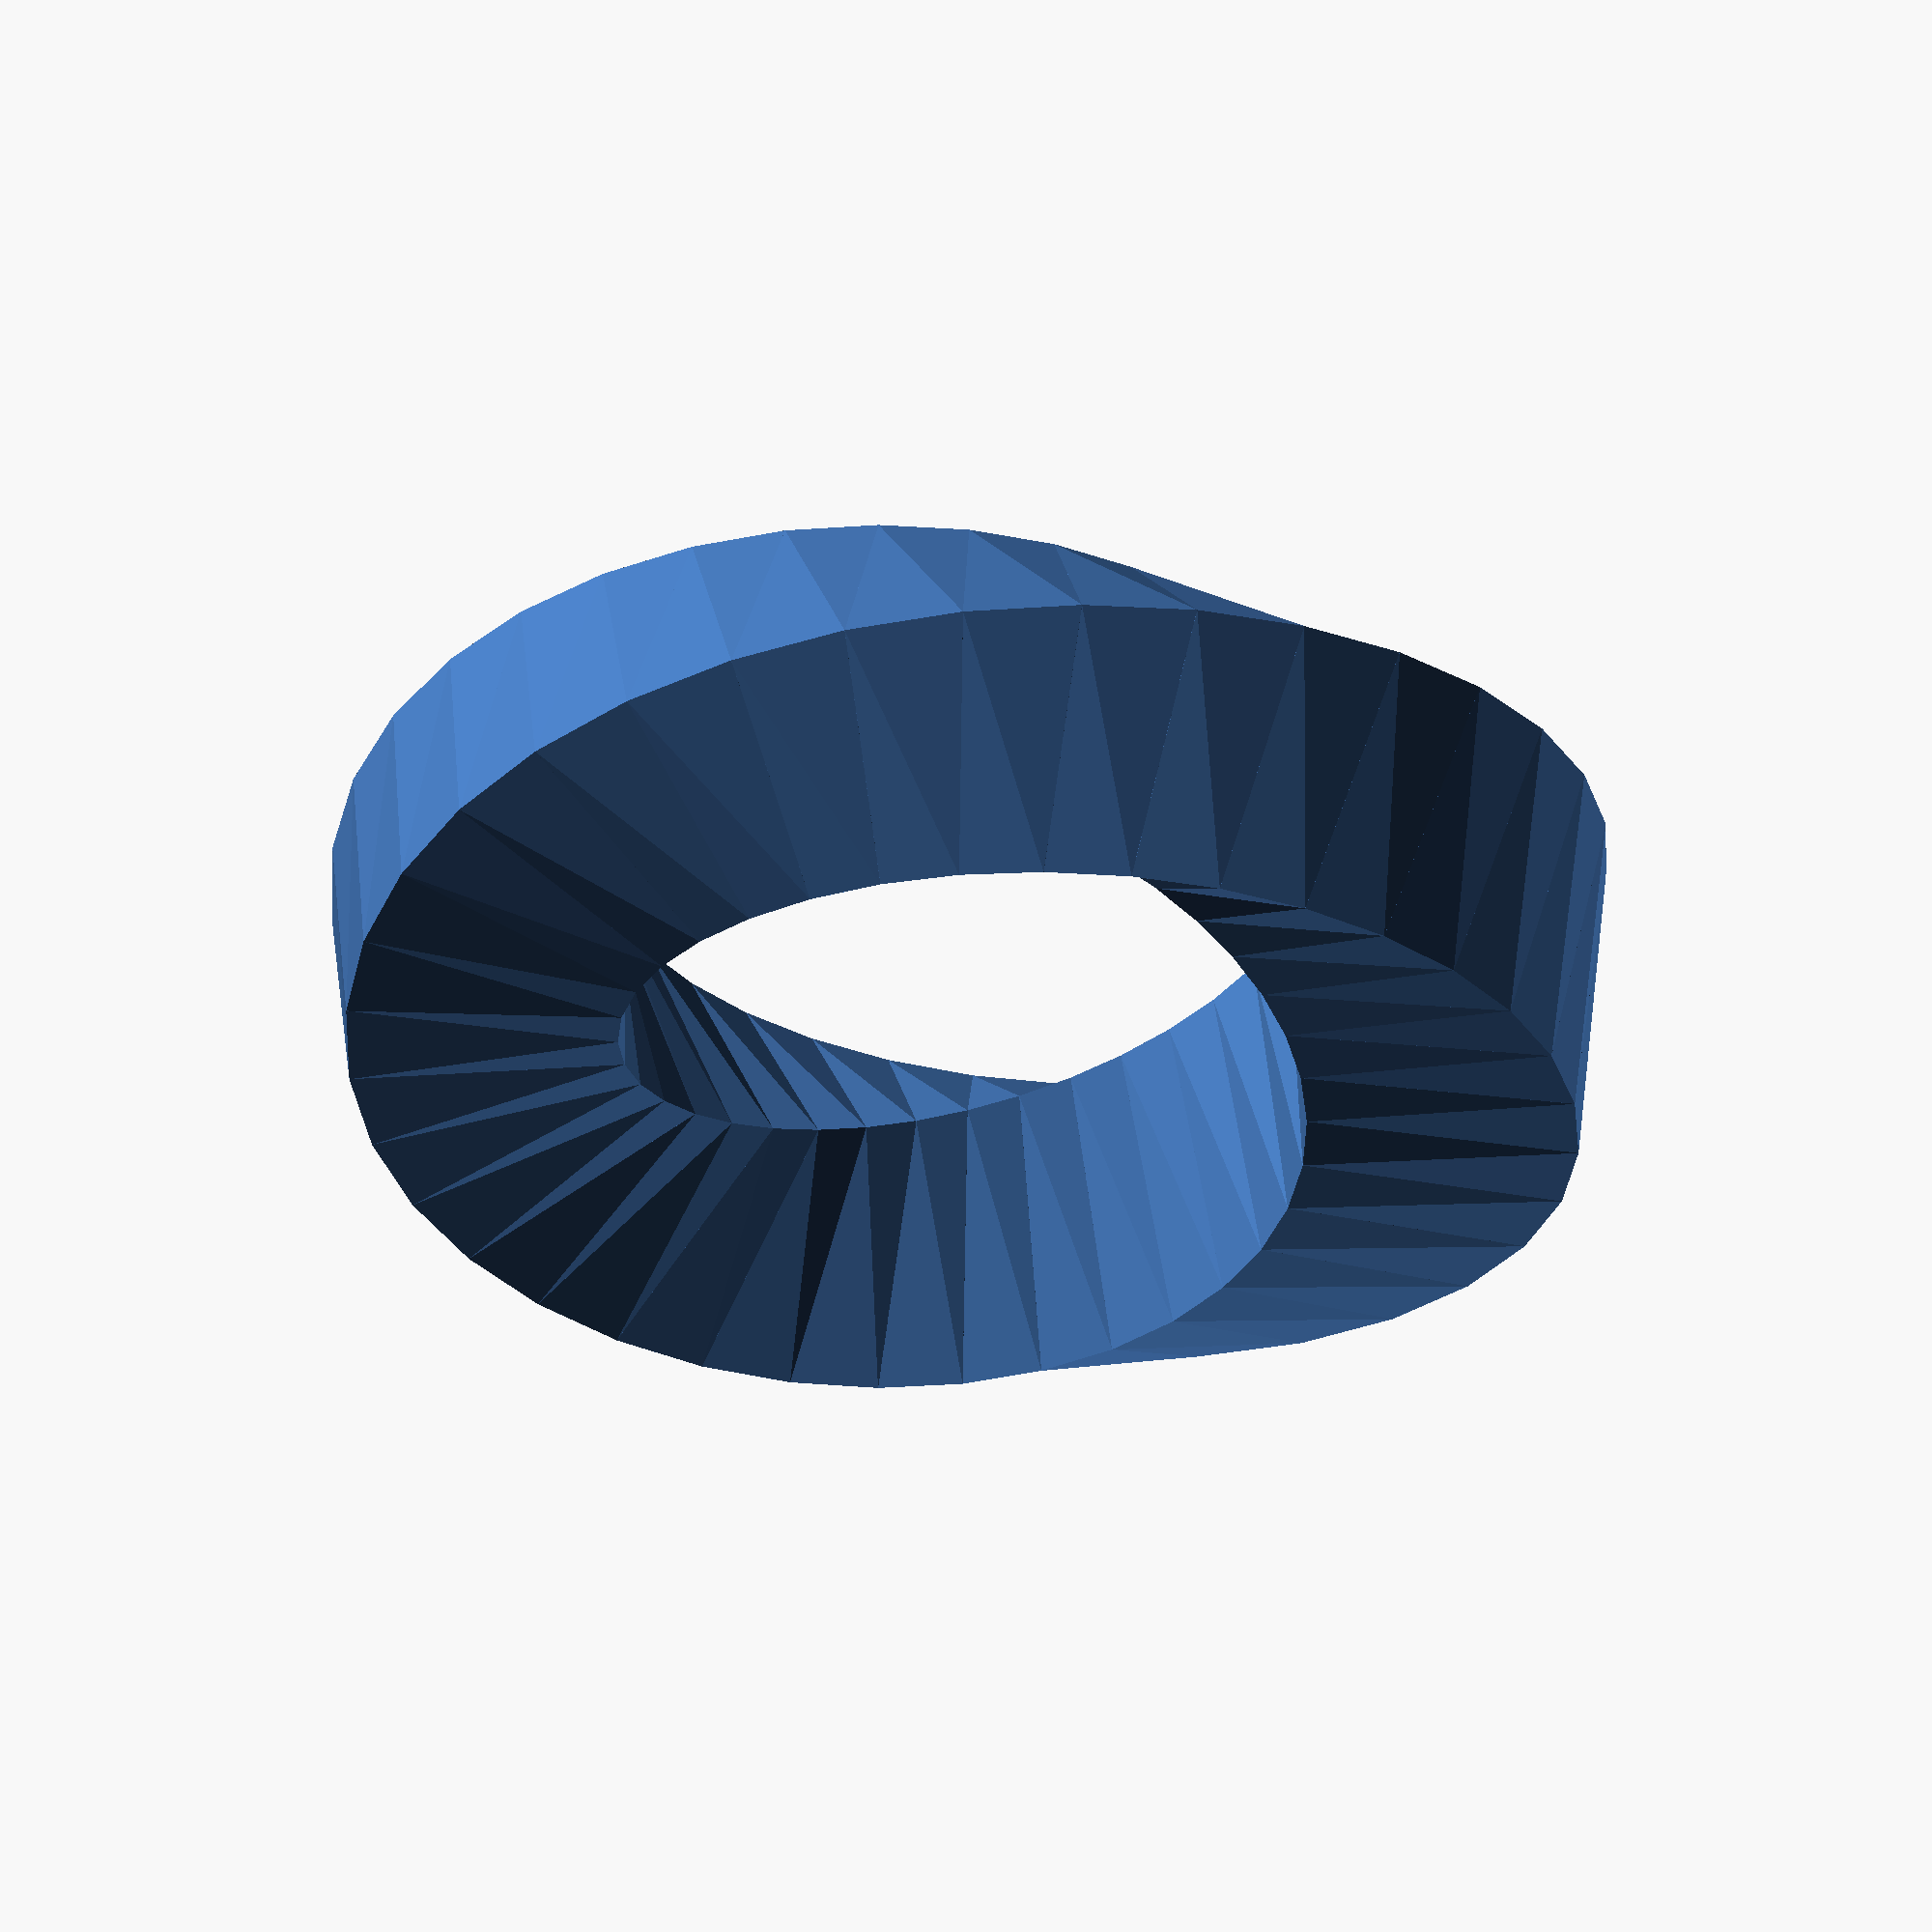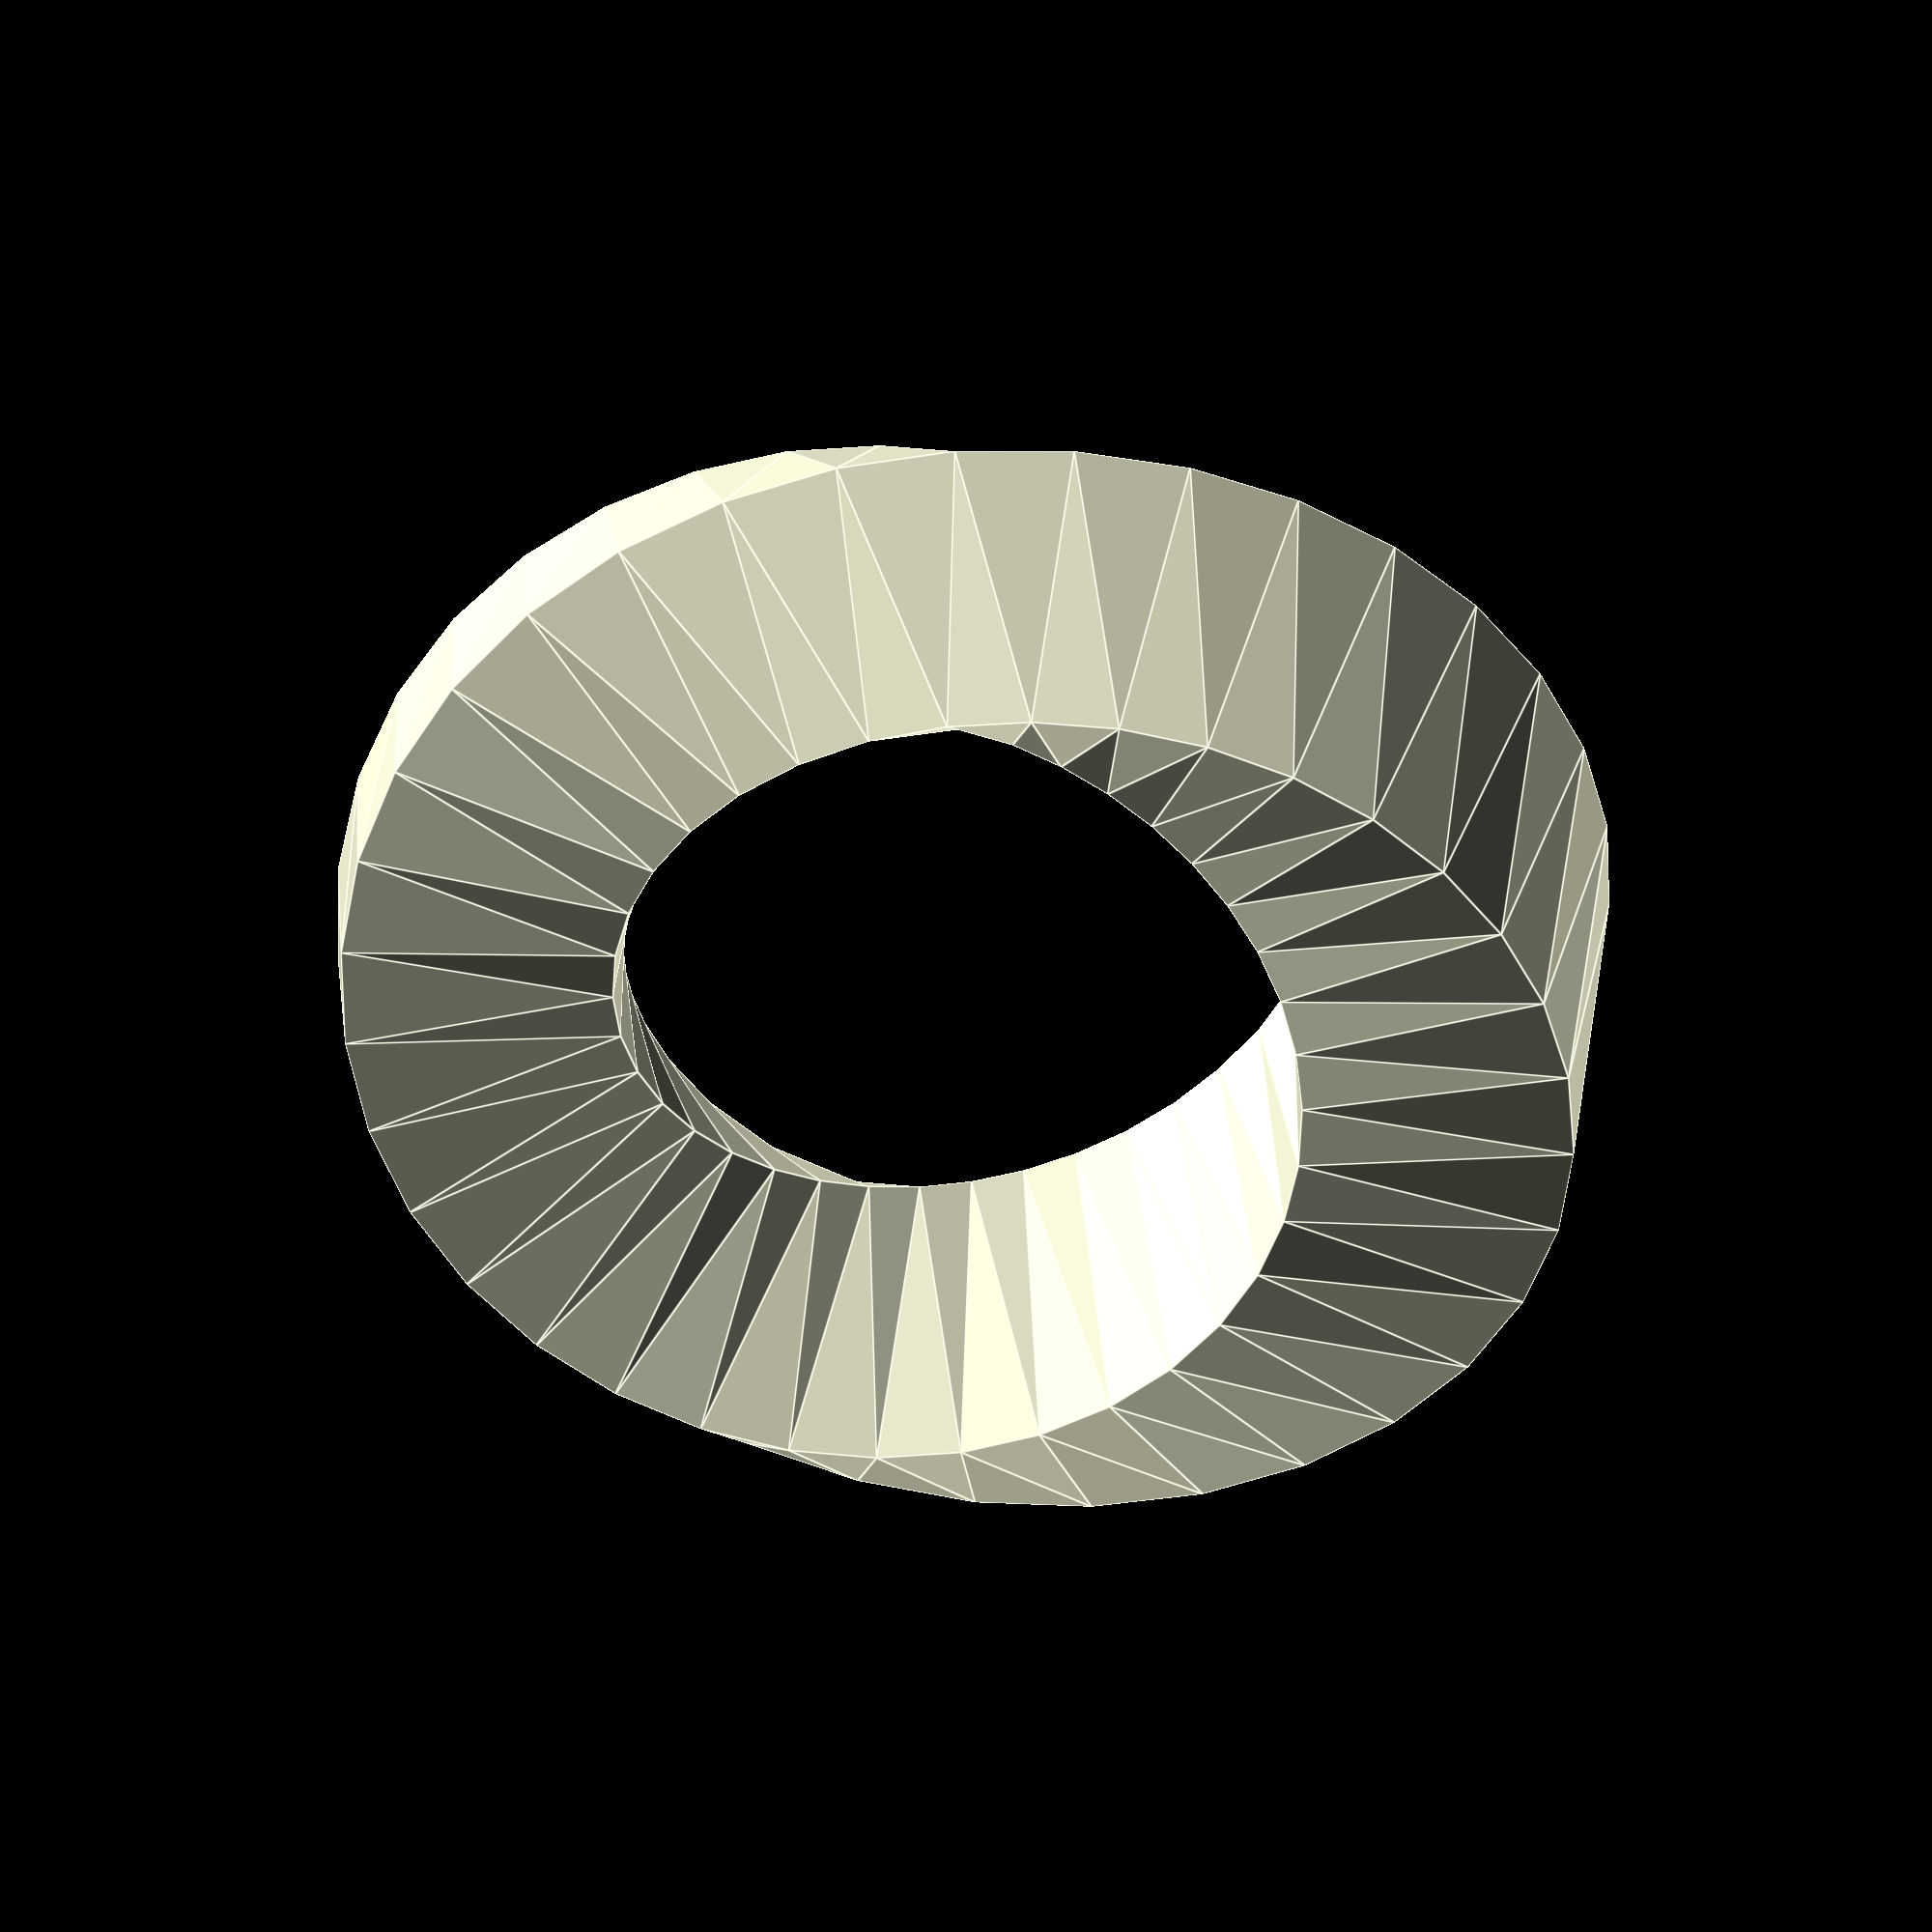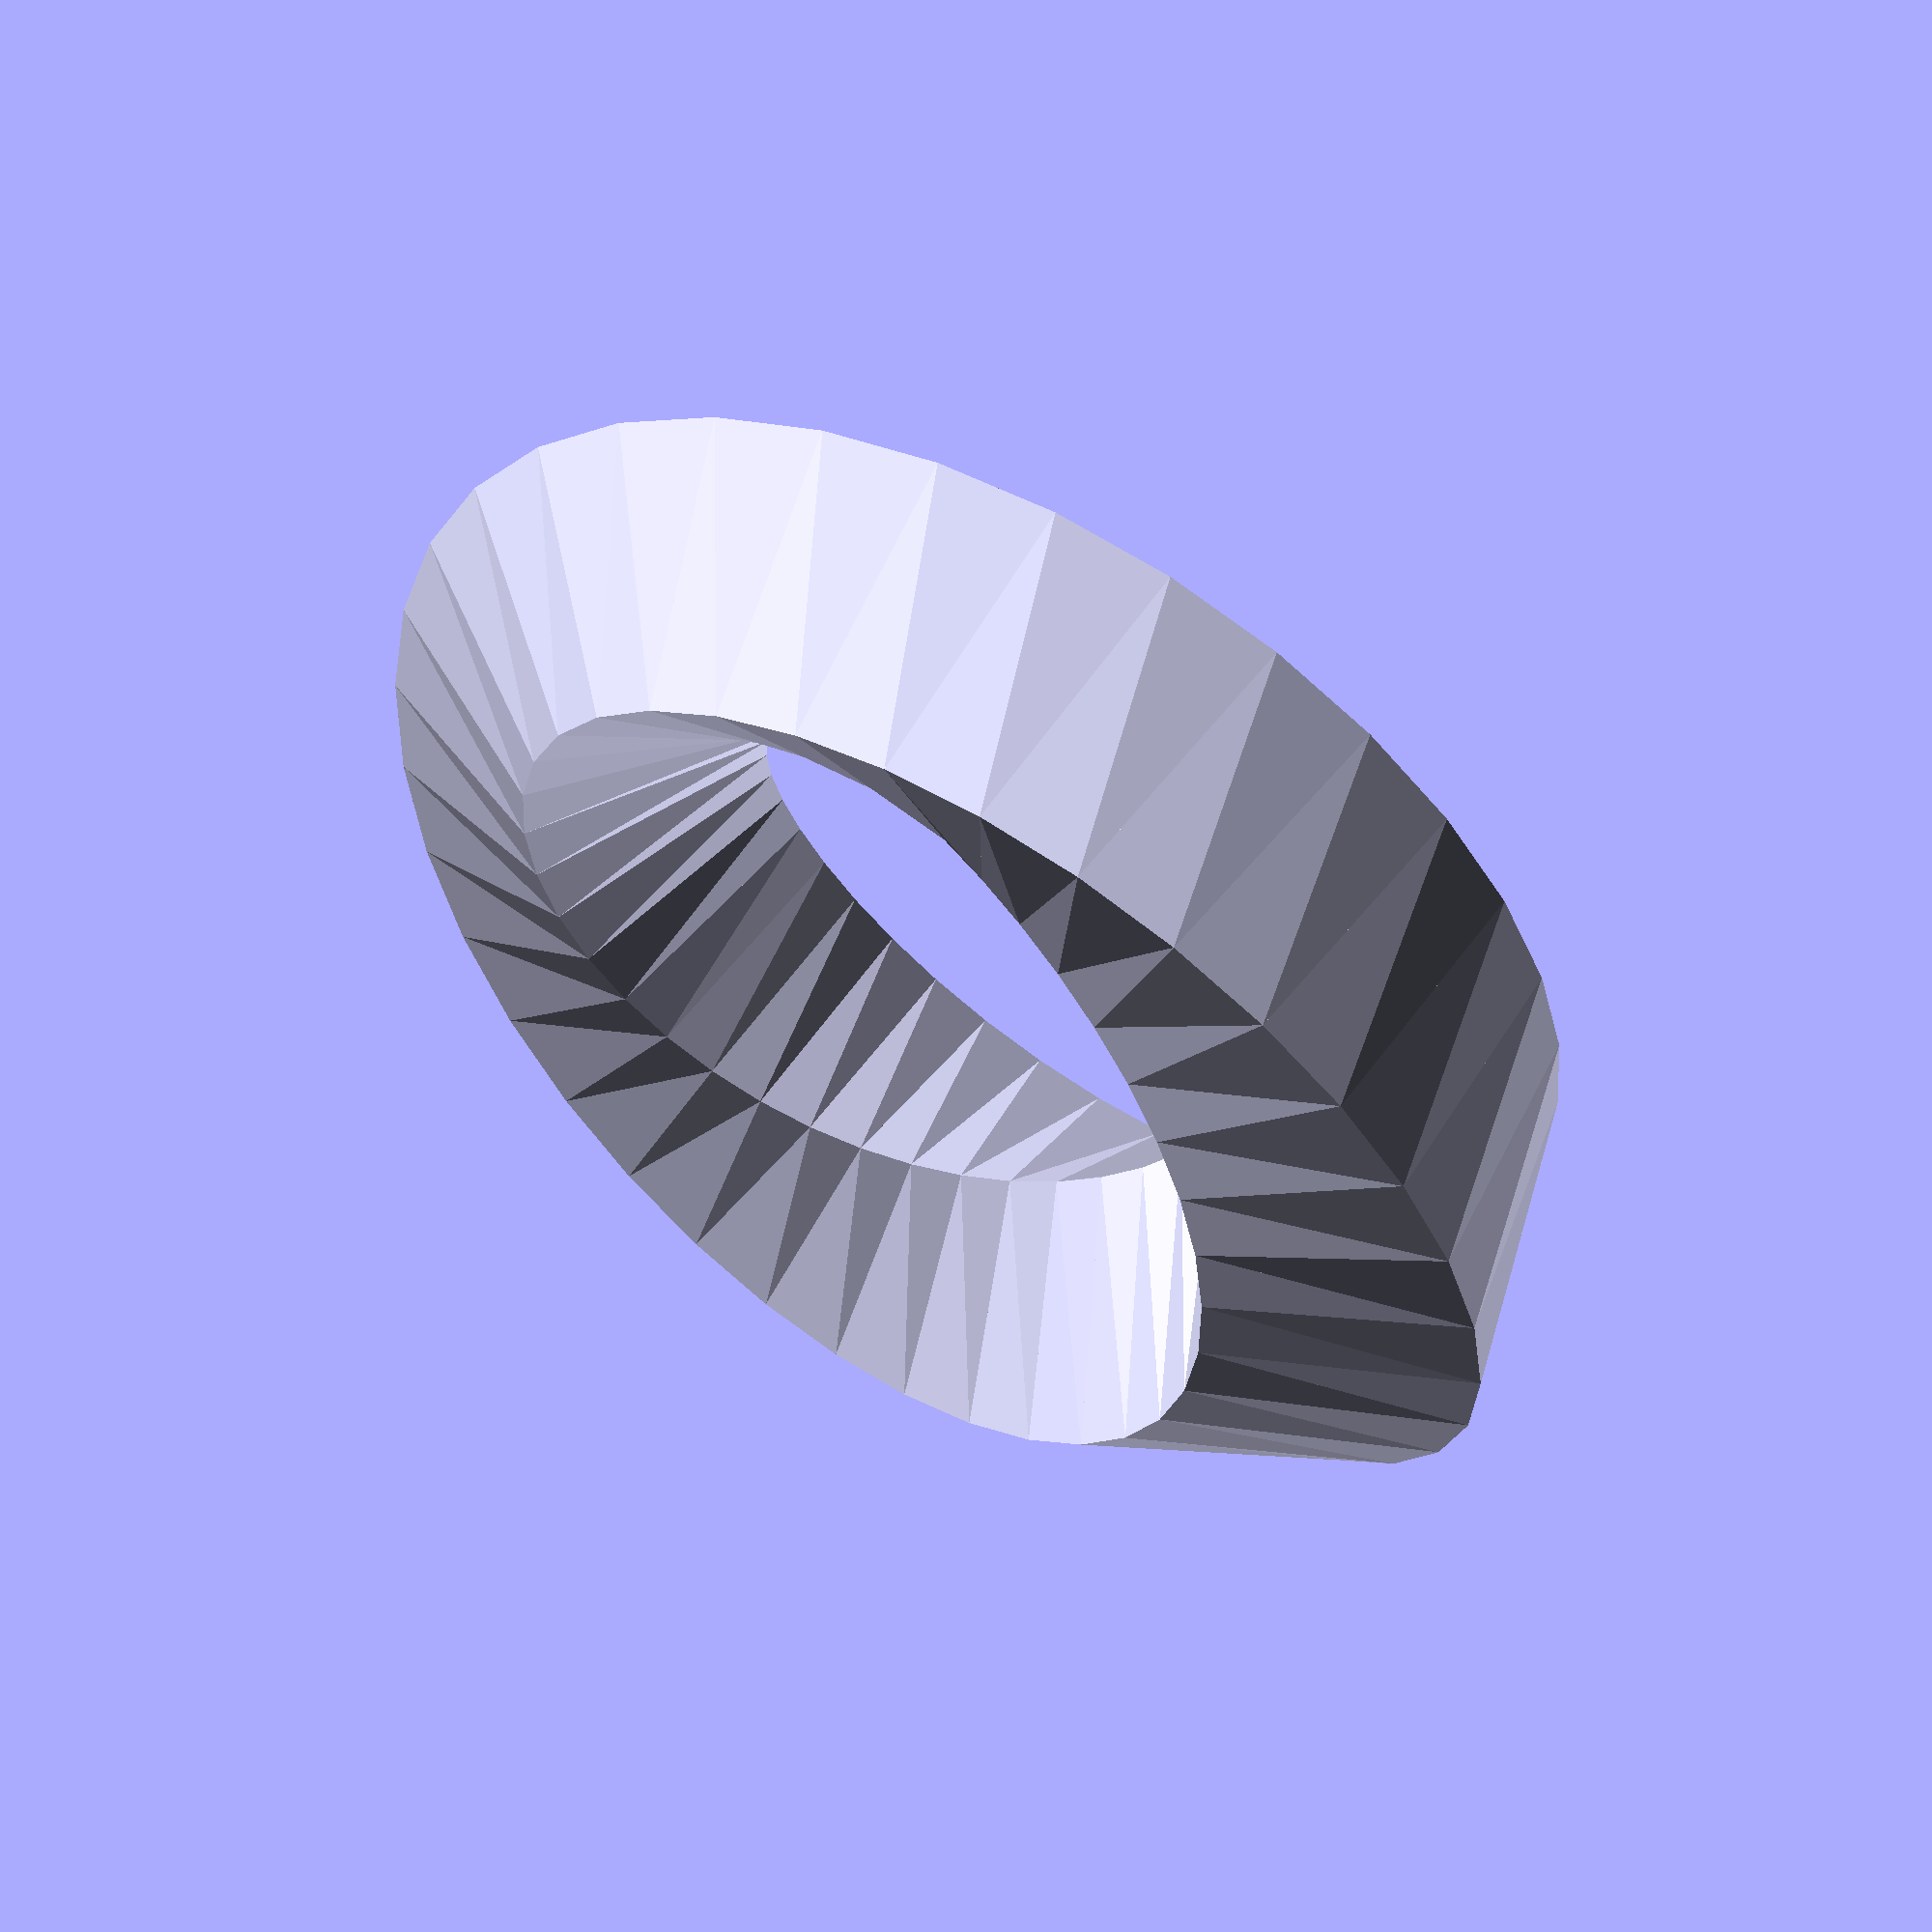
<openscad>
//!OpenSCAD




Nombre_de_faces = 4;
Taille = 5;
Qualite = 10;
Nombre_de_tours = 2;
// chain hull
for (i = [0 : abs(Qualite) : 360 - Qualite]) {
  hull() {
  rotate([0, i, 0]){
    translate([Taille, 0, 0]){
      rotate([0, 0, ((i * Nombre_de_tours) / Nombre_de_faces)]){
        // torus
        rotate_extrude($fn=Nombre_de_faces) {
          translate([1, 0, 0]) {
            circle(r=1, $fn=4);
          }
        }
      }
    }
  }
  rotate([0, (i + Qualite), 0]){
    translate([Taille, 0, 0]){
      rotate([0, 0, (((i + Qualite) * Nombre_de_tours) / Nombre_de_faces)]){
        // torus
        rotate_extrude($fn=Nombre_de_faces) {
          translate([1, 0, 0]) {
            circle(r=1, $fn=4);
          }
        }
      }
    }
  }
  }
}
</openscad>
<views>
elev=221.4 azim=188.8 roll=99.9 proj=o view=solid
elev=71.3 azim=21.2 roll=80.2 proj=o view=edges
elev=356.0 azim=309.3 roll=138.6 proj=p view=solid
</views>
